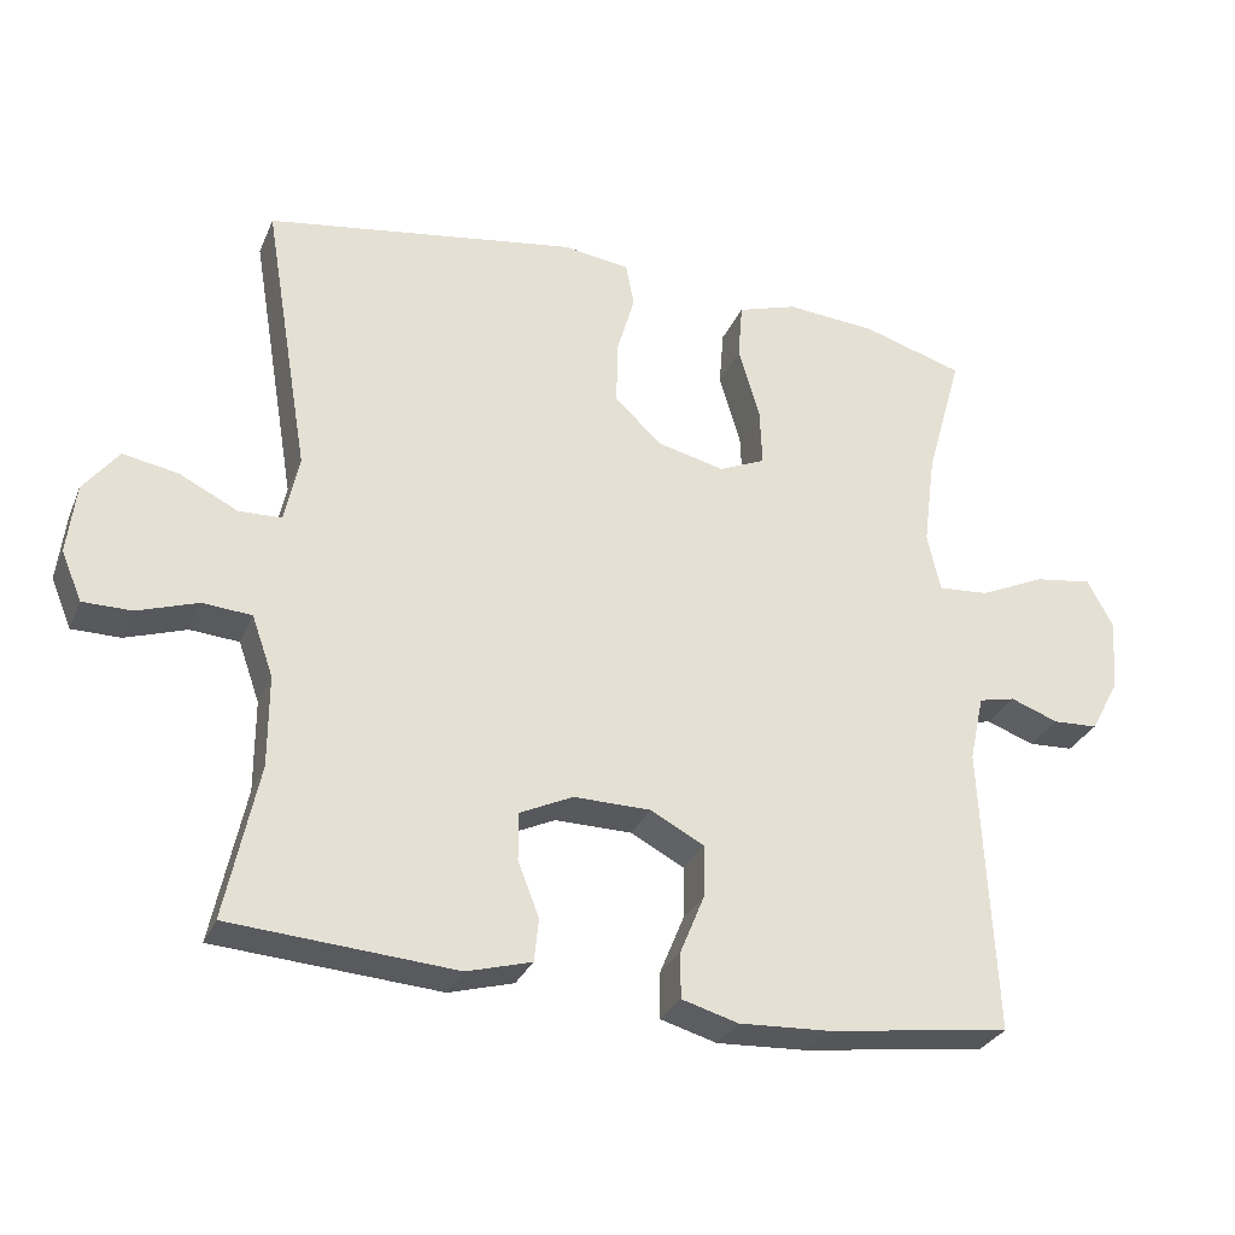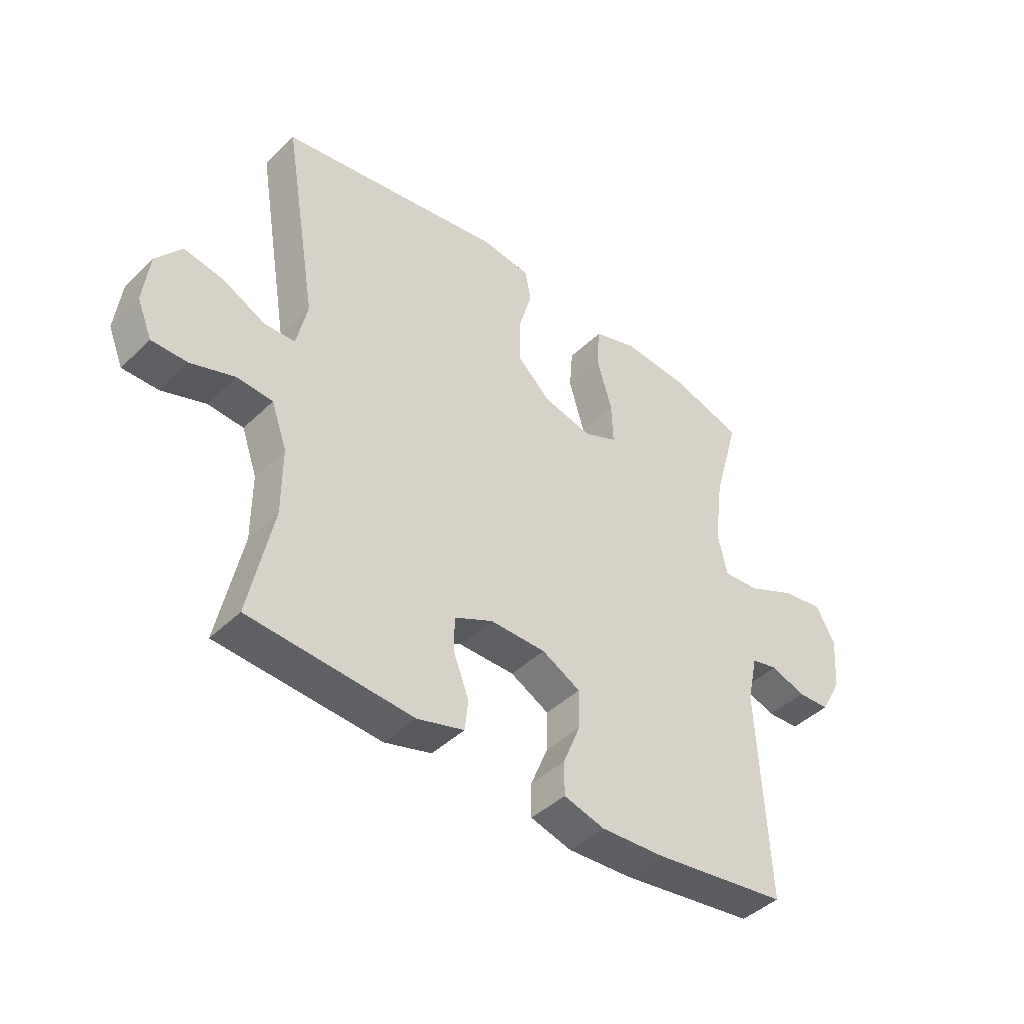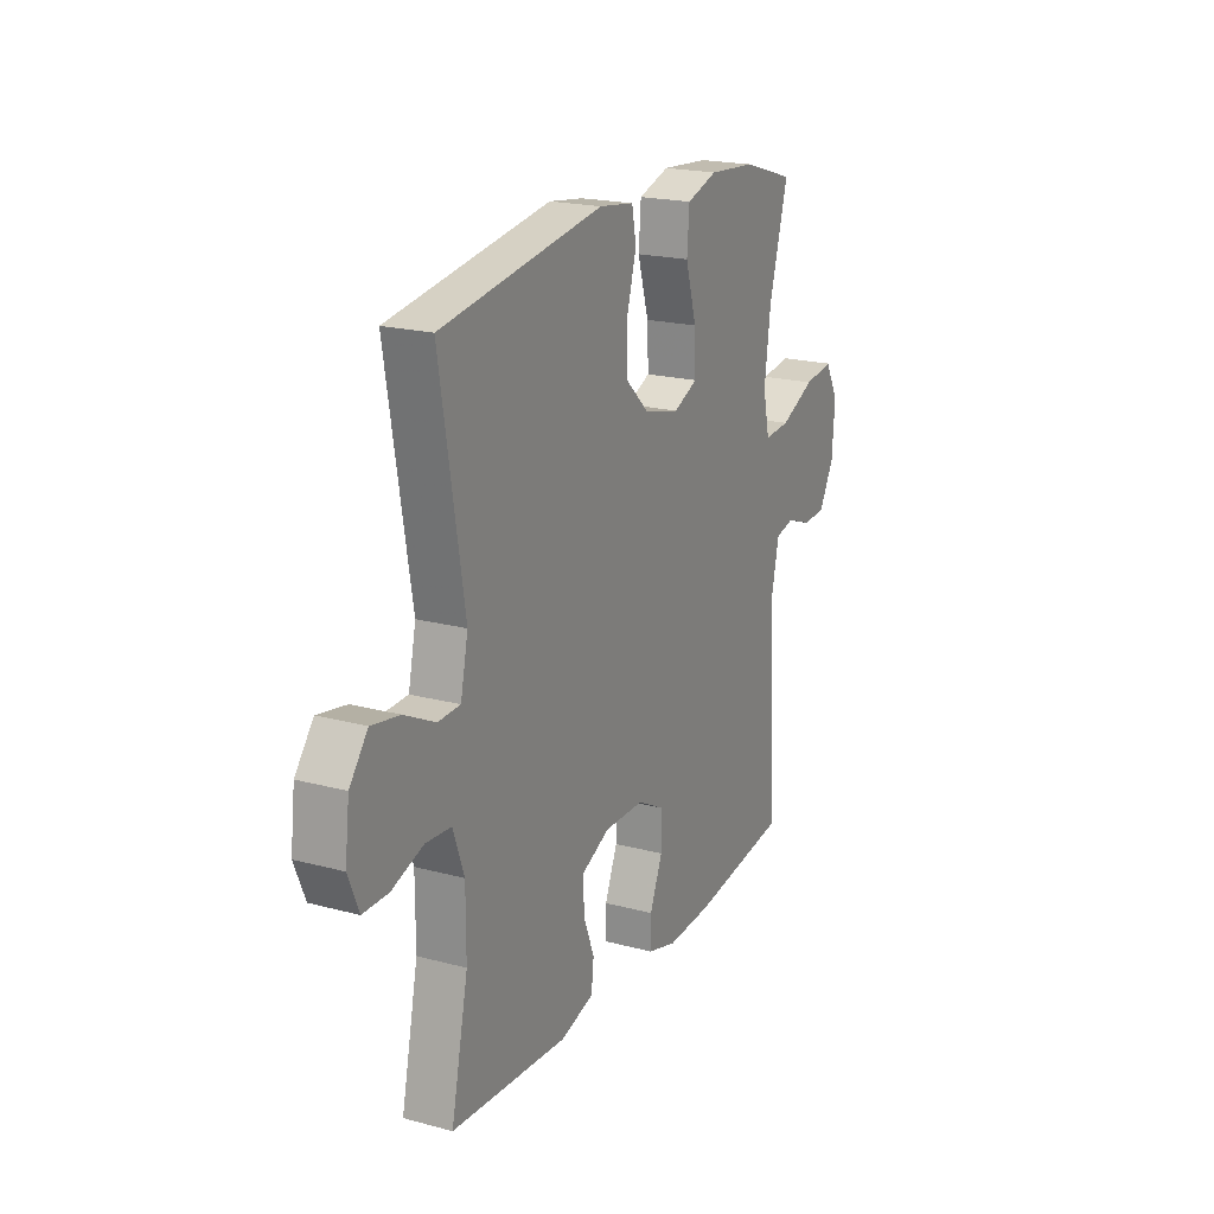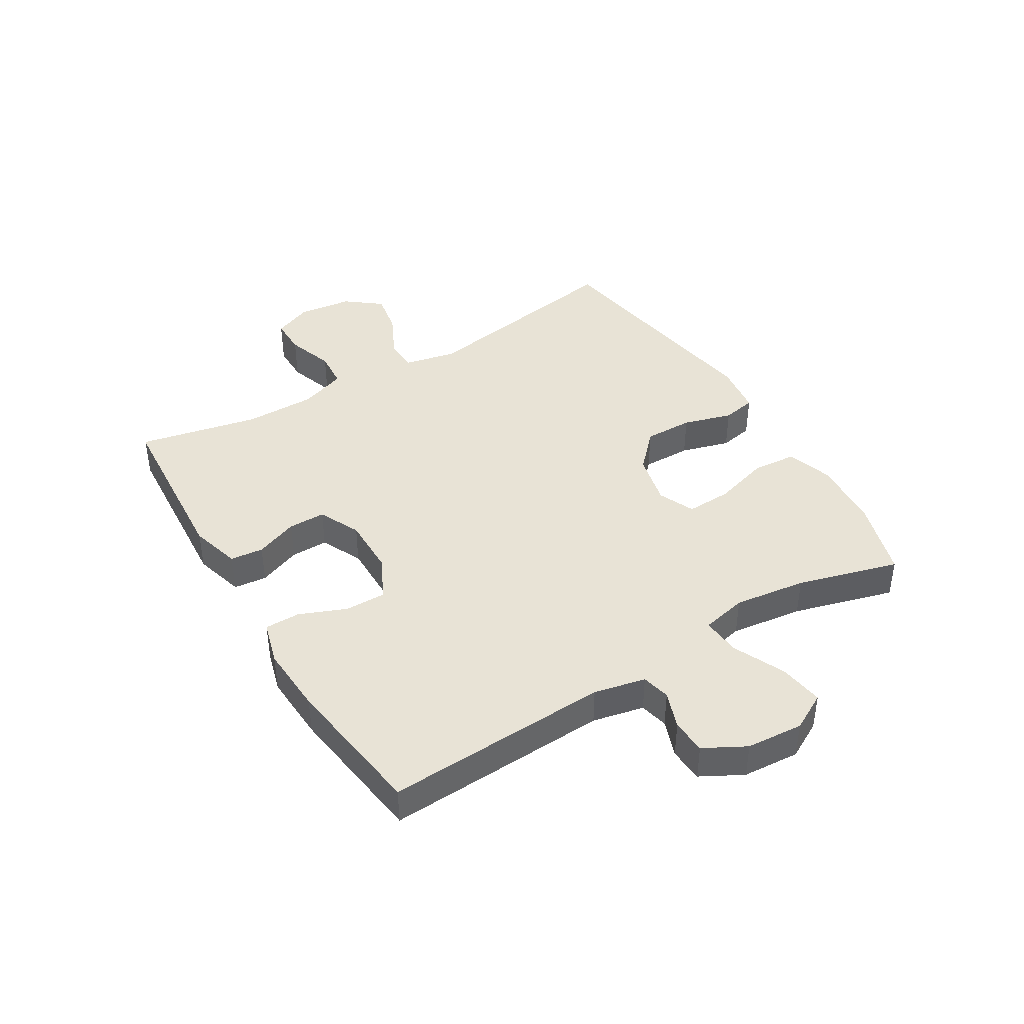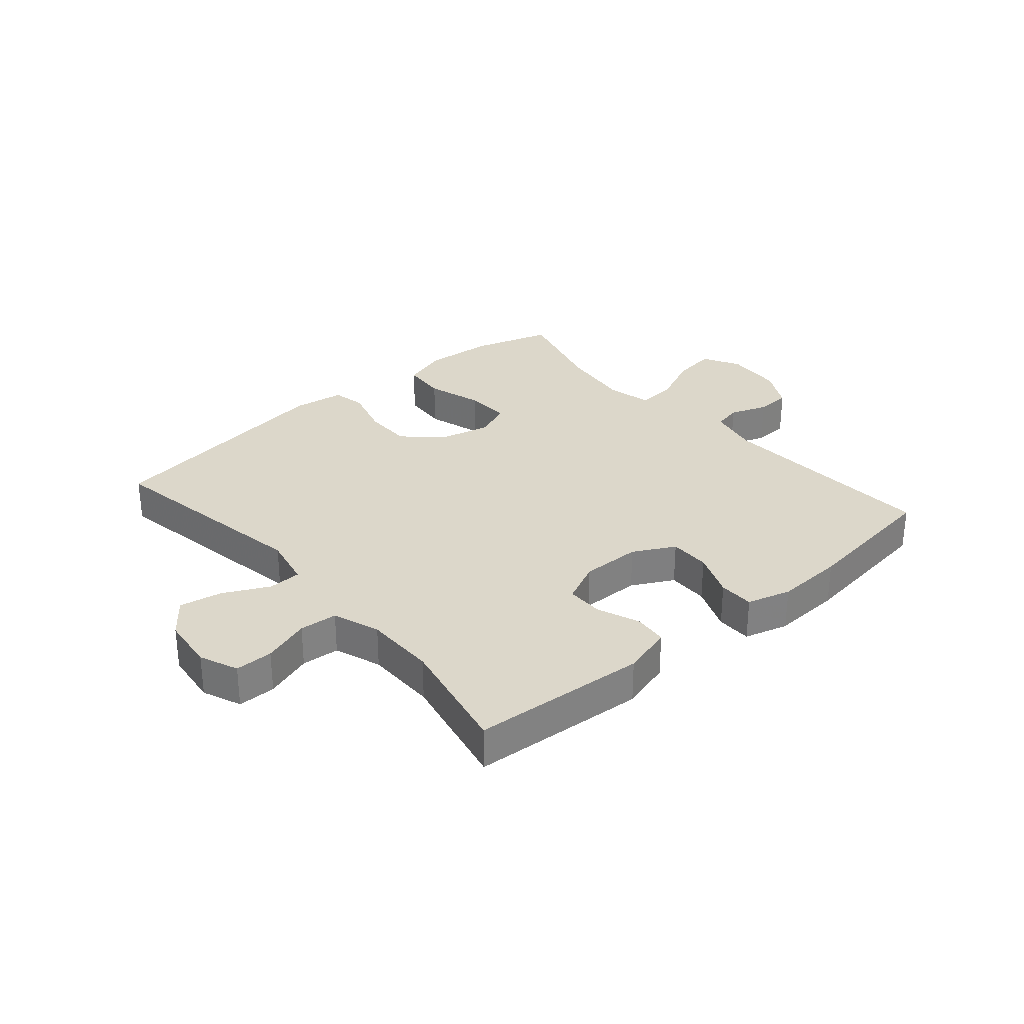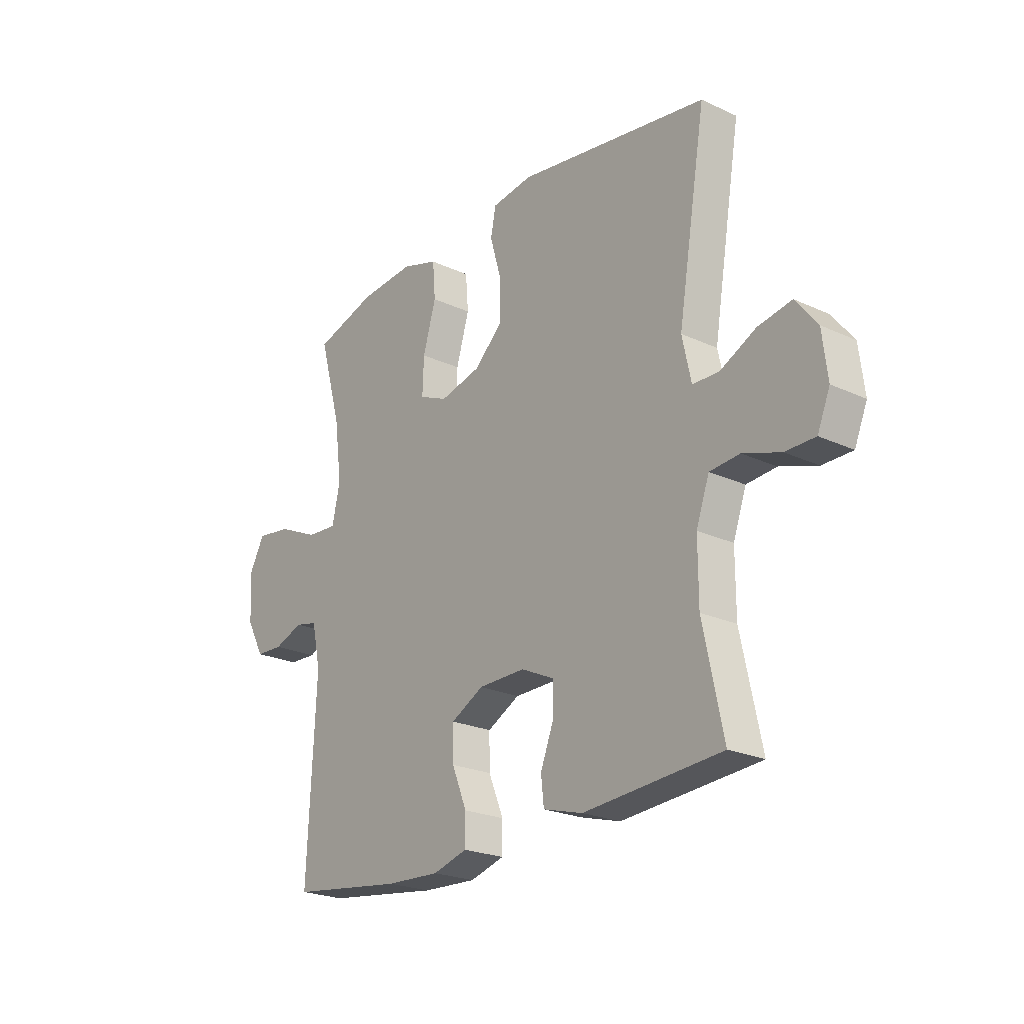
<metadata>
{"format":"obj","ext":"obj","renderer":"f3d","projection":"perspective","resolution":1024,"background":"white","views":[{"elev":-29.8,"azim":159.9,"up":"+Z"},{"elev":-43.3,"azim":138.5,"up":"+Z"},{"elev":20.0,"azim":116.2,"up":"+Z"},{"elev":41.9,"azim":-121.2,"up":"+Y"},{"elev":30.4,"azim":139.3,"up":"+Y"},{"elev":-23.1,"azim":51.8,"up":"+Z"}]}
</metadata>
<code>
v -0.5 0.07 0.5
v -0.367 0.07 0.54
v -0.248 0.07 0.549
v -0.17 0.07 0.524
v -0.164 0.07 0.449
v -0.192 0.07 0.354
v -0.195 0.07 0.278
v -0.134 0.07 0.251
v -0.045 0.07 0.272
v 0.016 0.07 0.33
v 0.015 0.07 0.413
v -0.009 0.07 0.496
v 0.002 0.07 0.553
v 0.09 0.07 0.565
v 0.5 0.07 0.5
v 0.439 0.07 0.135
v 0.458 0.07 0.047
v 0.514 0.07 0.045
v 0.591 0.07 0.083
v 0.663 0.07 0.096
v 0.709 0.07 0.037
v 0.72 0.07 -0.055
v 0.693 0.07 -0.12
v 0.629 0.07 -0.12
v 0.549 0.07 -0.093
v 0.485 0.07 -0.098
v 0.457 0.07 -0.177
v 0.457 0.07 -0.297
v 0.5 0.07 -0.5
v 0.205 0.07 -0.521
v 0.12 0.07 -0.497
v 0.114 0.07 -0.441
v 0.142 0.07 -0.369
v 0.142 0.07 -0.306
v 0.072 0.07 -0.273
v -0.029 0.07 -0.274
v -0.099 0.07 -0.311
v -0.098 0.07 -0.38
v -0.066 0.07 -0.458
v -0.066 0.07 -0.518
v -0.14 0.07 -0.539
v -0.256 0.07 -0.533
v -0.5 0.07 -0.5
v -0.482 0.07 -0.121
v -0.501 0.07 -0.034
v -0.549 0.07 -0.023
v -0.612 0.07 -0.046
v -0.671 0.07 -0.043
v -0.709 0.07 0.027
v -0.716 0.07 0.123
v -0.682 0.07 0.186
v -0.607 0.07 0.175
v -0.519 0.07 0.135
v -0.453 0.07 0.13
v -0.436 0.07 0.207
v -0.452 0.07 0.329
v -0.5 0 0.5
v -0.367 0 0.54
v -0.248 0 0.549
v -0.17 0 0.524
v -0.164 0 0.449
v -0.192 0 0.354
v -0.195 0 0.278
v -0.134 0 0.251
v -0.045 0 0.272
v 0.016 0 0.33
v 0.015 0 0.413
v -0.009 0 0.496
v 0.002 0 0.553
v 0.09 0 0.565
v 0.5 0 0.5
v 0.439 0 0.135
v 0.458 0 0.047
v 0.514 0 0.045
v 0.591 0 0.083
v 0.663 0 0.096
v 0.709 0 0.037
v 0.72 0 -0.055
v 0.693 0 -0.12
v 0.629 0 -0.12
v 0.549 0 -0.093
v 0.485 0 -0.098
v 0.457 0 -0.177
v 0.457 0 -0.297
v 0.5 0 -0.5
v 0.205 0 -0.521
v 0.12 0 -0.497
v 0.114 0 -0.441
v 0.142 0 -0.369
v 0.142 0 -0.306
v 0.072 0 -0.273
v -0.029 0 -0.274
v -0.099 0 -0.311
v -0.098 0 -0.38
v -0.066 0 -0.458
v -0.066 0 -0.518
v -0.14 0 -0.539
v -0.256 0 -0.533
v -0.5 0 -0.5
v -0.482 0 -0.121
v -0.501 0 -0.034
v -0.549 0 -0.023
v -0.612 0 -0.046
v -0.671 0 -0.043
v -0.709 0 0.027
v -0.716 0 0.123
v -0.682 0 0.186
v -0.607 0 0.175
v -0.519 0 0.135
v -0.453 0 0.13
v -0.436 0 0.207
v -0.452 0 0.329
f 50 51 52 53
f 50 53 54
f 49 50 54
f 46 47 48 49
f 45 46 49 54
f 44 45 54
f 43 44 54 55
f 41 42 43 55
f 38 39 40 41
f 37 38 41 55
f 30 31 32 33
f 28 29 30 33
f 27 28 33 34
f 26 27 34 35
f 22 23 24 25
f 22 25 26
f 21 22 26
f 18 19 20 21
f 17 18 21 26
f 16 17 26 35
f 11 12 13 14
f 10 11 14 15
f 9 10 15 16
f 3 4 5 6
f 3 6 7
f 56 1 2 3
f 56 3 7
f 36 37 55 56
f 36 56 7 8
f 16 35 36
f 8 9 16 36
f 109 108 107 106
f 110 109 106
f 110 106 105
f 105 104 103 102
f 110 105 102 101
f 110 101 100
f 111 110 100 99
f 111 99 98 97
f 97 96 95 94
f 111 97 94 93
f 89 88 87 86
f 89 86 85 84
f 90 89 84 83
f 91 90 83 82
f 81 80 79 78
f 82 81 78
f 82 78 77
f 77 76 75 74
f 82 77 74 73
f 91 82 73 72
f 70 69 68 67
f 71 70 67 66
f 72 71 66 65
f 62 61 60 59
f 63 62 59
f 59 58 57 112
f 63 59 112
f 112 111 93 92
f 64 63 112 92
f 92 91 72
f 92 72 65 64
f 1 57 58 2
f 2 58 59 3
f 3 59 60 4
f 4 60 61 5
f 5 61 62 6
f 6 62 63 7
f 7 63 64 8
f 8 64 65 9
f 9 65 66 10
f 10 66 67 11
f 11 67 68 12
f 12 68 69 13
f 13 69 70 14
f 14 70 71 15
f 15 71 72 16
f 16 72 73 17
f 17 73 74 18
f 18 74 75 19
f 19 75 76 20
f 20 76 77 21
f 21 77 78 22
f 22 78 79 23
f 23 79 80 24
f 24 80 81 25
f 25 81 82 26
f 26 82 83 27
f 27 83 84 28
f 28 84 85 29
f 29 85 86 30
f 30 86 87 31
f 31 87 88 32
f 32 88 89 33
f 33 89 90 34
f 34 90 91 35
f 35 91 92 36
f 36 92 93 37
f 37 93 94 38
f 38 94 95 39
f 39 95 96 40
f 40 96 97 41
f 41 97 98 42
f 42 98 99 43
f 43 99 100 44
f 44 100 101 45
f 45 101 102 46
f 46 102 103 47
f 47 103 104 48
f 48 104 105 49
f 49 105 106 50
f 50 106 107 51
f 51 107 108 52
f 52 108 109 53
f 53 109 110 54
f 54 110 111 55
f 55 111 112 56
f 56 112 57 1

</code>
